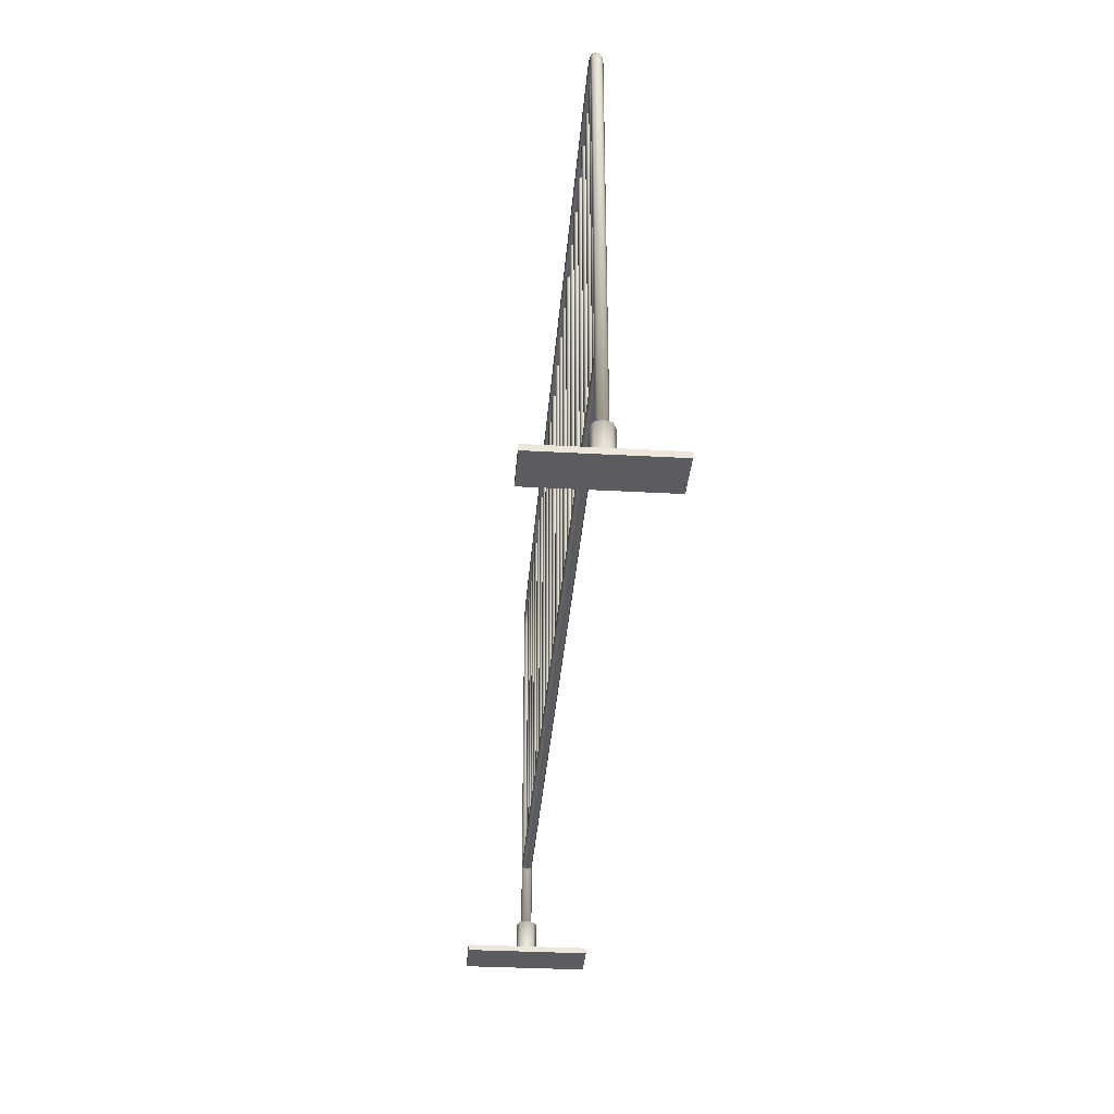
<metadata>
{"format":"obj","ext":"obj","renderer":"f3d","projection":"perspective","resolution":1024,"background":"white","views":[{"elev":-33.9,"azim":85.7,"up":"+Y"}]}
</metadata>
<code>
g Fence4
v -1.234 0.01526 -0.02903
v -1.213 0.01526 -0.02053
v -1.213 0.1144 -0.02053
v -1.234 0.1144 -0.02903
v -1.205 0.1144 -4.166e-07
v -1.205 0.01526 -5.785e-08
v -1.213 0.1144 0.02053
v -1.213 0.01526 0.02053
v -1.234 0.1144 0.02903
v -1.234 0.01526 0.02903
v -1.254 0.1144 0.02053
v -1.254 0.01526 0.02053
v -1.263 0.1144 -4.185e-07
v -1.263 0.01526 -5.976e-08
v -1.254 0.01526 -0.02053
v -1.254 0.1144 -0.02053
v -1.263 0.01526 -5.976e-08
v -1.263 0.1144 -4.185e-07
v -1.234 0.1144 -0.02903
v -1.234 0.1144 -0.0152
v -1.244 0.1144 -0.01075
v -1.254 0.1144 -0.02053
v -1.249 0.1144 -4.167e-07
v -1.263 0.1144 -4.185e-07
v -1.244 0.1144 0.01075
v -1.254 0.1144 0.02053
v -1.234 0.1144 0.0152
v -1.234 0.1144 0.02903
v -1.223 0.1144 0.01075
v -1.213 0.1144 0.02053
v -1.218 0.1144 -4.157e-07
v -1.205 0.1144 -4.166e-07
v -1.223 0.1144 -0.01075
v -1.213 0.1144 -0.02053
v -1.234 0.1144 -0.0152
v -1.234 1.178 -0.0152
v -1.244 1.178 -0.01075
v -1.244 0.1144 -0.01075
v -1.249 1.178 -4.268e-06
v -1.249 0.1144 -4.167e-07
v -1.244 1.178 0.01074
v -1.244 0.1144 0.01075
v -1.234 1.178 0.0152
v -1.234 0.1144 0.0152
v -1.223 1.178 0.01074
v -1.223 0.1144 0.01075
v -1.218 1.178 -4.267e-06
v -1.218 0.1144 -4.157e-07
v -1.223 0.1144 -0.01075
v -1.223 1.178 -0.01075
v -1.218 0.1144 -4.157e-07
v -1.218 1.178 -4.267e-06
v -1.242 1.206 -4.364e-06
v -1.238 1.204 0.01074
v -1.228 1.199 0.0152
v -1.218 1.195 0.01074
v -1.214 1.193 -4.318e-06
v -1.218 1.195 -0.01075
v -1.214 1.193 -4.318e-06
v -1.228 1.199 -0.0152
v -1.238 1.204 -0.01075
v -1.219 1.226 -0.01075
v -1.212 1.218 -0.0152
v -1.222 1.229 -4.446e-06
v -1.219 1.226 0.01074
v -1.212 1.218 0.0152
v -1.205 1.209 0.01074
v -1.202 1.206 -4.364e-06
v -1.205 1.209 -0.01075
v -1.202 1.206 -4.364e-06
v -1.212 1.218 -0.0152
v -1.184 1.23 -0.0152
v -1.187 1.241 -0.01075
v -1.219 1.226 -0.01075
v -1.188 1.245 -4.5e-06
v -1.222 1.229 -4.446e-06
v -1.187 1.241 0.01074
v -1.219 1.226 0.01074
v -1.184 1.23 0.0152
v -1.212 1.218 0.0152
v -1.182 1.22 0.01074
v -1.205 1.209 0.01074
v -1.18 1.216 -4.397e-06
v -1.202 1.206 -4.364e-06
v -1.205 1.209 -0.01075
v -1.182 1.22 -0.01075
v -1.202 1.206 -4.364e-06
v -1.18 1.216 -4.397e-06
v -1.15 1.246 -4.505e-06
v -1.15 1.242 0.01074
v -1.15 1.231 0.0152
v -1.15 1.221 0.01074
v -1.15 1.216 -4.4e-06
v -1.15 1.221 -0.01075
v -1.15 1.216 -4.4e-06
v -1.15 1.231 -0.0152
v -1.15 1.242 -0.01075
v 0 1.242 -0.01075
v 0 1.231 -0.0152
v 0 1.246 -4.505e-06
v 0 1.242 0.01074
v 0 1.231 0.0152
v 0 1.221 0.01074
v 0 1.216 -4.4e-06
v 0 1.221 -0.01075
v 0 1.216 -4.4e-06
v -1.228 0.308 -0.0152
v 0 0.308 -0.0152
v 0 0.3186 -0.01075
v -1.228 0.3186 -0.01075
v 0 0.323 -1.163e-06
v -1.228 0.323 -1.163e-06
v 0 0.3186 0.01075
v -1.228 0.3186 0.01075
v 0 0.308 0.0152
v -1.228 0.308 0.0152
v 0 0.2974 0.01075
v -1.228 0.2974 0.01075
v 0 0.2931 -1.057e-06
v -1.228 0.2931 -1.057e-06
v -1.228 0.2974 -0.01075
v 0 0.2974 -0.01075
v -1.228 0.2931 -1.057e-06
v 0 0.2931 -1.057e-06
v -1.129 1.221 0.009482
v -1.119 1.221 -4.414e-06
v -1.119 0.3094 -1.114e-06
v -1.129 0.3094 0.009485
v -1.138 1.221 -4.417e-06
v -1.138 0.3094 -1.116e-06
v -1.129 0.3094 -0.009488
v -1.129 1.221 -0.009491
v -1.138 0.3094 -1.116e-06
v -1.138 1.221 -4.417e-06
v -1.032 1.221 0.009482
v -1.023 1.221 -4.414e-06
v -1.023 0.3094 -1.114e-06
v -1.032 0.3094 0.009485
v -1.042 1.221 -4.417e-06
v -1.042 0.3094 -1.116e-06
v -1.032 0.3094 -0.009488
v -1.032 1.221 -0.009491
v -1.042 0.3094 -1.116e-06
v -1.042 1.221 -4.417e-06
v -0.9221 1.221 0.009482
v -0.9128 1.221 -4.414e-06
v -0.9128 0.3094 -1.114e-06
v -0.9221 0.3094 0.009485
v -0.9314 1.221 -4.417e-06
v -0.9314 0.3094 -1.116e-06
v -0.9221 0.3094 -0.009488
v -0.9221 1.221 -0.009491
v -0.9314 0.3094 -1.116e-06
v -0.9314 1.221 -4.417e-06
v -0.812 1.221 0.009482
v -0.8027 1.221 -4.414e-06
v -0.8027 0.3094 -1.114e-06
v -0.812 0.3094 0.009485
v -0.8213 1.221 -4.417e-06
v -0.8213 0.3094 -1.116e-06
v -0.812 0.3094 -0.009488
v -0.812 1.221 -0.009491
v -0.8213 0.3094 -1.116e-06
v -0.8213 1.221 -4.417e-06
v -0.6881 1.221 0.009482
v -0.6788 1.221 -4.414e-06
v -0.6788 0.3094 -1.114e-06
v -0.6881 0.3094 0.009485
v -0.6974 1.221 -4.417e-06
v -0.6974 0.3094 -1.116e-06
v -0.6881 0.3094 -0.009488
v -0.6881 1.221 -0.009491
v -0.6974 0.3094 -1.116e-06
v -0.6974 1.221 -4.417e-06
v -0.5642 1.221 0.009482
v -0.5549 1.221 -4.414e-06
v -0.5549 0.3094 -1.114e-06
v -0.5642 0.3094 0.009485
v -0.5735 1.221 -4.417e-06
v -0.5735 0.3094 -1.116e-06
v -0.5642 0.3094 -0.009488
v -0.5642 1.221 -0.009491
v -0.5735 0.3094 -1.116e-06
v -0.5735 1.221 -4.417e-06
v -0.4403 1.221 0.009482
v -0.431 1.221 -4.414e-06
v -0.431 0.3094 -1.114e-06
v -0.4403 0.3094 0.009485
v -0.4496 1.221 -4.417e-06
v -0.4496 0.3094 -1.116e-06
v -0.4403 0.3094 -0.009488
v -0.4403 1.221 -0.009491
v -0.4496 0.3094 -1.116e-06
v -0.4496 1.221 -4.417e-06
v -0.3164 1.221 0.009482
v -0.3071 1.221 -4.414e-06
v -0.3071 0.3094 -1.114e-06
v -0.3164 0.3094 0.009485
v -0.3258 1.221 -4.417e-06
v -0.3258 0.3094 -1.116e-06
v -0.3164 0.3094 -0.009488
v -0.3164 1.221 -0.009491
v -0.3258 0.3094 -1.116e-06
v -0.3258 1.221 -4.417e-06
v -0.1925 1.221 0.009482
v -0.1832 1.221 -4.414e-06
v -0.1832 0.3094 -1.114e-06
v -0.1925 0.3094 0.009485
v -0.2019 1.221 -4.417e-06
v -0.2019 0.3094 -1.116e-06
v -0.1925 0.3094 -0.009488
v -0.1925 1.221 -0.009491
v -0.2019 0.3094 -1.116e-06
v -0.2019 1.221 -4.417e-06
v -0.06864 1.221 0.009482
v -0.05932 1.221 -4.414e-06
v -0.05932 0.3094 -1.114e-06
v -0.06864 0.3094 0.009485
v -0.07797 1.221 -4.417e-06
v -0.07797 0.3094 -1.116e-06
v -0.06864 0.3094 -0.009488
v -0.06864 1.221 -0.009491
v -0.07797 0.3094 -1.116e-06
v -0.07797 1.221 -4.417e-06
v -1.295 0.01881 0.1746
v -1.295 0.002508 0.1746
v -1.295 0.002506 -0.1746
v -1.295 0.01881 -0.1746
v -1.295 0.01881 -0.1746
v -1.295 0.002506 -0.1746
v -1.172 0.002506 -0.1746
v -1.172 0.01881 -0.1746
v -1.172 0.01881 -0.1746
v -1.172 0.002506 -0.1746
v -1.172 0.002508 0.1746
v -1.172 0.01881 0.1746
v -1.172 0.01881 0.1746
v -1.172 0.002508 0.1746
v -1.295 0.002508 0.1746
v -1.295 0.01881 0.1746
v -1.172 0.01881 0.1746
v -1.295 0.01881 0.1746
v -1.295 0.01881 -0.1746
v -1.172 0.01881 -0.1746
v 1.234 0.01526 -0.02903
v 1.234 0.1144 -0.02903
v 1.213 0.1144 -0.02053
v 1.213 0.01526 -0.02053
v 1.205 0.1144 -4.166e-07
v 1.205 0.01526 -5.785e-08
v 1.213 0.1144 0.02053
v 1.213 0.01526 0.02053
v 1.234 0.1144 0.02903
v 1.234 0.01526 0.02903
v 1.254 0.1144 0.02053
v 1.254 0.01526 0.02053
v 1.263 0.1144 -4.185e-07
v 1.263 0.01526 -5.976e-08
v 1.254 0.01526 -0.02053
v 1.254 0.1144 -0.02053
v 1.263 0.01526 -5.976e-08
v 1.263 0.1144 -4.185e-07
v 1.234 0.1144 -0.02903
v 1.254 0.1144 -0.02053
v 1.244 0.1144 -0.01075
v 1.234 0.1144 -0.0152
v 1.249 0.1144 -4.167e-07
v 1.263 0.1144 -4.185e-07
v 1.244 0.1144 0.01075
v 1.254 0.1144 0.02053
v 1.234 0.1144 0.0152
v 1.234 0.1144 0.02903
v 1.223 0.1144 0.01075
v 1.213 0.1144 0.02053
v 1.218 0.1144 -4.157e-07
v 1.205 0.1144 -4.166e-07
v 1.223 0.1144 -0.01075
v 1.213 0.1144 -0.02053
v 1.234 0.1144 -0.0152
v 1.244 0.1144 -0.01075
v 1.244 1.178 -0.01075
v 1.234 1.178 -0.0152
v 1.249 1.178 -4.268e-06
v 1.249 0.1144 -4.167e-07
v 1.244 1.178 0.01074
v 1.244 0.1144 0.01075
v 1.234 1.178 0.0152
v 1.234 0.1144 0.0152
v 1.223 1.178 0.01074
v 1.223 0.1144 0.01075
v 1.218 1.178 -4.267e-06
v 1.218 0.1144 -4.157e-07
v 1.223 0.1144 -0.01075
v 1.223 1.178 -0.01075
v 1.218 0.1144 -4.157e-07
v 1.218 1.178 -4.267e-06
v 1.238 1.204 -0.01075
v 1.228 1.199 -0.0152
v 1.238 1.204 0.01074
v 1.228 1.199 0.0152
v 1.218 1.195 0.01074
v 1.214 1.193 -4.318e-06
v 1.218 1.195 -0.01075
v 1.214 1.193 -4.318e-06
v 1.219 1.226 -0.01075
v 1.212 1.218 -0.0152
v 1.222 1.229 -4.446e-06
v 1.242 1.206 -4.364e-06
v 1.219 1.226 0.01074
v 1.212 1.218 0.0152
v 1.205 1.209 0.01074
v 1.202 1.206 -4.364e-06
v 1.205 1.209 -0.01075
v 1.202 1.206 -4.364e-06
v 1.212 1.218 -0.0152
v 1.219 1.226 -0.01075
v 1.187 1.241 -0.01075
v 1.184 1.23 -0.0152
v 1.188 1.245 -4.5e-06
v 1.222 1.229 -4.446e-06
v 1.187 1.241 0.01074
v 1.219 1.226 0.01074
v 1.184 1.23 0.0152
v 1.212 1.218 0.0152
v 1.182 1.22 0.01074
v 1.205 1.209 0.01074
v 1.18 1.216 -4.397e-06
v 1.202 1.206 -4.364e-06
v 1.205 1.209 -0.01075
v 1.182 1.22 -0.01075
v 1.202 1.206 -4.364e-06
v 1.18 1.216 -4.397e-06
v 1.15 1.242 -0.01075
v 1.15 1.231 -0.0152
v 1.15 1.242 0.01074
v 1.15 1.231 0.0152
v 1.15 1.221 0.01074
v 1.15 1.216 -4.4e-06
v 1.15 1.221 -0.01075
v 1.15 1.216 -4.4e-06
v 0 1.242 -0.01075
v 0 1.231 -0.0152
v 0 1.246 -4.505e-06
v 1.15 1.246 -4.505e-06
v 0 1.242 0.01074
v 0 1.231 0.0152
v 0 1.221 0.01074
v 0 1.216 -4.4e-06
v 0 1.221 -0.01075
v 0 1.216 -4.4e-06
v 1.228 0.308 -0.0152
v 1.228 0.3186 -0.01075
v 0 0.3186 -0.01075
v 0 0.308 -0.0152
v 0 0.323 -1.163e-06
v 1.228 0.323 -1.163e-06
v 0 0.3186 0.01075
v 1.228 0.3186 0.01075
v 0 0.308 0.0152
v 1.228 0.308 0.0152
v 0 0.2974 0.01075
v 1.228 0.2974 0.01075
v 0 0.2931 -1.057e-06
v 1.228 0.2931 -1.057e-06
v 1.228 0.2974 -0.01075
v 0 0.2974 -0.01075
v 1.228 0.2931 -1.057e-06
v 0 0.2931 -1.057e-06
v 1.129 1.221 0.009482
v 1.129 0.3094 0.009485
v 1.119 0.3094 -1.114e-06
v 1.119 1.221 -4.414e-06
v 1.138 1.221 -4.417e-06
v 1.138 0.3094 -1.116e-06
v 1.129 0.3094 -0.009488
v 1.129 1.221 -0.009491
v 1.138 0.3094 -1.116e-06
v 1.138 1.221 -4.417e-06
v 1.032 1.221 0.009482
v 1.032 0.3094 0.009485
v 1.023 0.3094 -1.114e-06
v 1.023 1.221 -4.414e-06
v 1.042 1.221 -4.417e-06
v 1.042 0.3094 -1.116e-06
v 1.032 0.3094 -0.009488
v 1.032 1.221 -0.009491
v 1.042 0.3094 -1.116e-06
v 1.042 1.221 -4.417e-06
v 0.9221 1.221 0.009482
v 0.9221 0.3094 0.009485
v 0.9128 0.3094 -1.114e-06
v 0.9128 1.221 -4.414e-06
v 0.9314 1.221 -4.417e-06
v 0.9314 0.3094 -1.116e-06
v 0.9221 0.3094 -0.009488
v 0.9221 1.221 -0.009491
v 0.9314 0.3094 -1.116e-06
v 0.9314 1.221 -4.417e-06
v 0.812 1.221 0.009482
v 0.812 0.3094 0.009485
v 0.8027 0.3094 -1.114e-06
v 0.8027 1.221 -4.414e-06
v 0.8213 1.221 -4.417e-06
v 0.8213 0.3094 -1.116e-06
v 0.812 0.3094 -0.009488
v 0.812 1.221 -0.009491
v 0.8213 0.3094 -1.116e-06
v 0.8213 1.221 -4.417e-06
v 0.6881 1.221 0.009482
v 0.6881 0.3094 0.009485
v 0.6788 0.3094 -1.114e-06
v 0.6788 1.221 -4.414e-06
v 0.6974 1.221 -4.417e-06
v 0.6974 0.3094 -1.116e-06
v 0.6881 0.3094 -0.009488
v 0.6881 1.221 -0.009491
v 0.6974 0.3094 -1.116e-06
v 0.6974 1.221 -4.417e-06
v 0.5642 1.221 0.009482
v 0.5642 0.3094 0.009485
v 0.5549 0.3094 -1.114e-06
v 0.5549 1.221 -4.414e-06
v 0.5735 1.221 -4.417e-06
v 0.5735 0.3094 -1.116e-06
v 0.5642 0.3094 -0.009488
v 0.5642 1.221 -0.009491
v 0.5735 0.3094 -1.116e-06
v 0.5735 1.221 -4.417e-06
v 0.4403 1.221 0.009482
v 0.4403 0.3094 0.009485
v 0.431 0.3094 -1.114e-06
v 0.431 1.221 -4.414e-06
v 0.4496 1.221 -4.417e-06
v 0.4496 0.3094 -1.116e-06
v 0.4403 0.3094 -0.009488
v 0.4403 1.221 -0.009491
v 0.4496 0.3094 -1.116e-06
v 0.4496 1.221 -4.417e-06
v 0.3164 1.221 0.009482
v 0.3164 0.3094 0.009485
v 0.3071 0.3094 -1.114e-06
v 0.3071 1.221 -4.414e-06
v 0.3258 1.221 -4.417e-06
v 0.3258 0.3094 -1.116e-06
v 0.3164 0.3094 -0.009488
v 0.3164 1.221 -0.009491
v 0.3258 0.3094 -1.116e-06
v 0.3258 1.221 -4.417e-06
v 0.1925 1.221 0.009482
v 0.1925 0.3094 0.009485
v 0.1832 0.3094 -1.114e-06
v 0.1832 1.221 -4.414e-06
v 0.2019 1.221 -4.417e-06
v 0.2019 0.3094 -1.116e-06
v 0.1925 0.3094 -0.009488
v 0.1925 1.221 -0.009491
v 0.2019 0.3094 -1.116e-06
v 0.2019 1.221 -4.417e-06
v 0.06864 1.221 0.009482
v 0.06864 0.3094 0.009485
v 0.05932 0.3094 -1.114e-06
v 0.05932 1.221 -4.414e-06
v 0.07797 1.221 -4.417e-06
v 0.07797 0.3094 -1.116e-06
v 0.06864 0.3094 -0.009488
v 0.06864 1.221 -0.009491
v 0.07797 0.3094 -1.116e-06
v 0.07797 1.221 -4.417e-06
v 1.295 0.01881 0.1746
v 1.295 0.01881 -0.1746
v 1.295 0.002506 -0.1746
v 1.295 0.002508 0.1746
v 1.295 0.01881 -0.1746
v 1.172 0.01881 -0.1746
v 1.172 0.002506 -0.1746
v 1.295 0.002506 -0.1746
v 1.172 0.01881 -0.1746
v 1.172 0.01881 0.1746
v 1.172 0.002508 0.1746
v 1.172 0.002506 -0.1746
v 1.172 0.01881 0.1746
v 1.295 0.01881 0.1746
v 1.295 0.002508 0.1746
v 1.172 0.002508 0.1746
v 1.172 0.01881 0.1746
v 1.172 0.01881 -0.1746
v 1.295 0.01881 -0.1746
v 1.295 0.01881 0.1746
v 1.295 0.002506 -0.1746
v 1.172 0.002506 -0.1746
v 1.172 0.002508 0.1746
v 1.295 0.002508 0.1746
v -1.295 0.002508 0.1746
v -1.172 0.002508 0.1746
v -1.172 0.002506 -0.1746
v -1.295 0.002506 -0.1746
g Fence4_0
f 3 2 1
f 4 3 1
f 3 5 2
f 5 6 2
f 5 7 6
f 7 8 6
f 7 9 8
f 9 10 8
f 9 11 10
f 11 12 10
f 11 13 12
f 13 14 12
f 4 1 15
f 16 4 15
f 16 15 17
f 18 16 17
f 21 20 19
f 22 21 19
f 23 21 22
f 24 23 22
f 25 23 24
f 26 25 24
f 27 25 26
f 28 27 26
f 29 27 28
f 30 29 28
f 31 29 30
f 32 31 30
f 33 31 32
f 34 33 32
f 20 33 34
f 19 20 34
f 37 36 35
f 38 37 35
f 39 37 38
f 40 39 38
f 41 39 40
f 42 41 40
f 43 41 42
f 44 43 42
f 45 43 44
f 46 45 44
f 47 45 46
f 48 47 46
f 35 36 49
f 36 50 49
f 49 50 51
f 50 52 51
f 39 53 37
f 54 53 39
f 41 54 39
f 55 54 41
f 43 55 41
f 56 55 43
f 45 56 43
f 57 56 45
f 47 57 45
f 50 58 52
f 58 59 52
f 60 58 50
f 36 60 50
f 61 60 36
f 37 61 36
f 53 61 37
f 61 62 60
f 62 63 60
f 60 63 58
f 64 62 61
f 53 64 61
f 65 64 53
f 54 65 53
f 66 65 54
f 55 66 54
f 67 66 55
f 56 67 55
f 68 67 56
f 57 68 56
f 58 69 59
f 63 69 58
f 69 70 59
f 73 72 71
f 74 73 71
f 75 73 74
f 76 75 74
f 77 75 76
f 78 77 76
f 79 77 78
f 80 79 78
f 81 79 80
f 82 81 80
f 83 81 82
f 84 83 82
f 71 72 85
f 72 86 85
f 85 86 87
f 86 88 87
f 75 89 73
f 90 89 75
f 77 90 75
f 91 90 77
f 79 91 77
f 92 91 79
f 81 92 79
f 93 92 81
f 83 93 81
f 86 94 88
f 94 95 88
f 96 94 86
f 72 96 86
f 97 96 72
f 73 97 72
f 89 97 73
f 97 98 96
f 98 99 96
f 96 99 94
f 100 98 97
f 89 100 97
f 101 100 89
f 90 101 89
f 102 101 90
f 91 102 90
f 103 102 91
f 92 103 91
f 104 103 92
f 93 104 92
f 94 105 95
f 99 105 94
f 105 106 95
f 109 108 107
f 110 109 107
f 111 109 110
f 112 111 110
f 113 111 112
f 114 113 112
f 115 113 114
f 116 115 114
f 117 115 116
f 118 117 116
f 119 117 118
f 120 119 118
f 107 108 121
f 108 122 121
f 121 122 123
f 122 124 123
f 127 126 125
f 128 127 125
f 128 125 129
f 130 128 129
f 127 131 126
f 131 132 126
f 131 133 132
f 133 134 132
f 137 136 135
f 138 137 135
f 138 135 139
f 140 138 139
f 137 141 136
f 141 142 136
f 141 143 142
f 143 144 142
f 147 146 145
f 148 147 145
f 148 145 149
f 150 148 149
f 147 151 146
f 151 152 146
f 151 153 152
f 153 154 152
f 157 156 155
f 158 157 155
f 158 155 159
f 160 158 159
f 157 161 156
f 161 162 156
f 161 163 162
f 163 164 162
f 167 166 165
f 168 167 165
f 168 165 169
f 170 168 169
f 167 171 166
f 171 172 166
f 171 173 172
f 173 174 172
f 177 176 175
f 178 177 175
f 178 175 179
f 180 178 179
f 177 181 176
f 181 182 176
f 181 183 182
f 183 184 182
f 187 186 185
f 188 187 185
f 188 185 189
f 190 188 189
f 187 191 186
f 191 192 186
f 191 193 192
f 193 194 192
f 197 196 195
f 198 197 195
f 198 195 199
f 200 198 199
f 197 201 196
f 201 202 196
f 201 203 202
f 203 204 202
f 207 206 205
f 208 207 205
f 208 205 209
f 210 208 209
f 207 211 206
f 211 212 206
f 211 213 212
f 213 214 212
f 217 216 215
f 218 217 215
f 218 215 219
f 220 218 219
f 217 221 216
f 221 222 216
f 221 223 222
f 223 224 222
f 227 226 225
f 228 227 225
f 231 230 229
f 232 231 229
f 235 234 233
f 236 235 233
f 239 238 237
f 240 239 237
f 243 242 241
f 244 243 241
f 247 246 245
f 248 247 245
f 249 247 248
f 250 249 248
f 251 249 250
f 252 251 250
f 253 251 252
f 254 253 252
f 255 253 254
f 256 255 254
f 257 255 256
f 258 257 256
f 245 246 259
f 246 260 259
f 259 260 261
f 260 262 261
f 265 264 263
f 266 265 263
f 265 267 264
f 267 268 264
f 267 269 268
f 269 270 268
f 269 271 270
f 271 272 270
f 271 273 272
f 273 274 272
f 273 275 274
f 275 276 274
f 275 277 276
f 277 278 276
f 266 263 278
f 277 266 278
f 281 280 279
f 282 281 279
f 281 283 280
f 283 284 280
f 283 285 284
f 285 286 284
f 285 287 286
f 287 288 286
f 287 289 288
f 289 290 288
f 289 291 290
f 291 292 290
f 282 279 293
f 294 282 293
f 294 293 295
f 296 294 295
f 297 281 282
f 298 297 282
f 299 285 283
f 300 287 285
f 299 300 285
f 301 289 287
f 300 301 287
f 302 291 289
f 301 302 289
f 303 294 296
f 303 298 294
f 304 303 296
f 298 282 294
f 305 297 298
f 306 305 298
f 306 298 303
f 305 307 297
f 307 308 297
f 297 308 281
f 308 283 281
f 308 299 283
f 309 299 308
f 307 309 308
f 310 300 299
f 309 310 299
f 311 301 300
f 310 311 300
f 312 302 301
f 311 312 301
f 313 303 304
f 313 306 303
f 314 313 304
f 317 316 315
f 318 317 315
f 317 319 316
f 319 320 316
f 319 321 320
f 321 322 320
f 321 323 322
f 323 324 322
f 323 325 324
f 325 326 324
f 325 327 326
f 327 328 326
f 318 315 329
f 330 318 329
f 330 329 331
f 332 330 331
f 333 317 318
f 334 333 318
f 335 321 319
f 336 323 321
f 335 336 321
f 337 325 323
f 336 337 323
f 338 327 325
f 337 338 325
f 339 330 332
f 339 334 330
f 340 339 332
f 334 318 330
f 341 333 334
f 342 341 334
f 342 334 339
f 341 343 333
f 343 344 333
f 333 344 317
f 344 319 317
f 344 335 319
f 345 335 344
f 343 345 344
f 346 336 335
f 345 346 335
f 347 337 336
f 346 347 336
f 348 338 337
f 347 348 337
f 349 339 340
f 349 342 339
f 350 349 340
f 353 352 351
f 354 353 351
f 353 355 352
f 355 356 352
f 355 357 356
f 357 358 356
f 357 359 358
f 359 360 358
f 359 361 360
f 361 362 360
f 361 363 362
f 363 364 362
f 354 351 365
f 366 354 365
f 366 365 367
f 368 366 367
f 371 370 369
f 372 371 369
f 369 370 373
f 370 374 373
f 375 371 372
f 376 375 372
f 377 375 376
f 378 377 376
f 381 380 379
f 382 381 379
f 379 380 383
f 380 384 383
f 385 381 382
f 386 385 382
f 387 385 386
f 388 387 386
f 391 390 389
f 392 391 389
f 389 390 393
f 390 394 393
f 395 391 392
f 396 395 392
f 397 395 396
f 398 397 396
f 401 400 399
f 402 401 399
f 399 400 403
f 400 404 403
f 405 401 402
f 406 405 402
f 407 405 406
f 408 407 406
f 411 410 409
f 412 411 409
f 409 410 413
f 410 414 413
f 415 411 412
f 416 415 412
f 417 415 416
f 418 417 416
f 421 420 419
f 422 421 419
f 419 420 423
f 420 424 423
f 425 421 422
f 426 425 422
f 427 425 426
f 428 427 426
f 431 430 429
f 432 431 429
f 429 430 433
f 430 434 433
f 435 431 432
f 436 435 432
f 437 435 436
f 438 437 436
f 441 440 439
f 442 441 439
f 439 440 443
f 440 444 443
f 445 441 442
f 446 445 442
f 447 445 446
f 448 447 446
f 451 450 449
f 452 451 449
f 449 450 453
f 450 454 453
f 455 451 452
f 456 455 452
f 457 455 456
f 458 457 456
f 461 460 459
f 462 461 459
f 459 460 463
f 460 464 463
f 465 461 462
f 466 465 462
f 467 465 466
f 468 467 466
f 471 470 469
f 472 471 469
f 475 474 473
f 476 475 473
f 479 478 477
f 480 479 477
f 483 482 481
f 484 483 481
f 487 486 485
f 488 487 485
f 491 490 489
f 492 491 489
f 495 494 493
f 496 495 493

</code>
